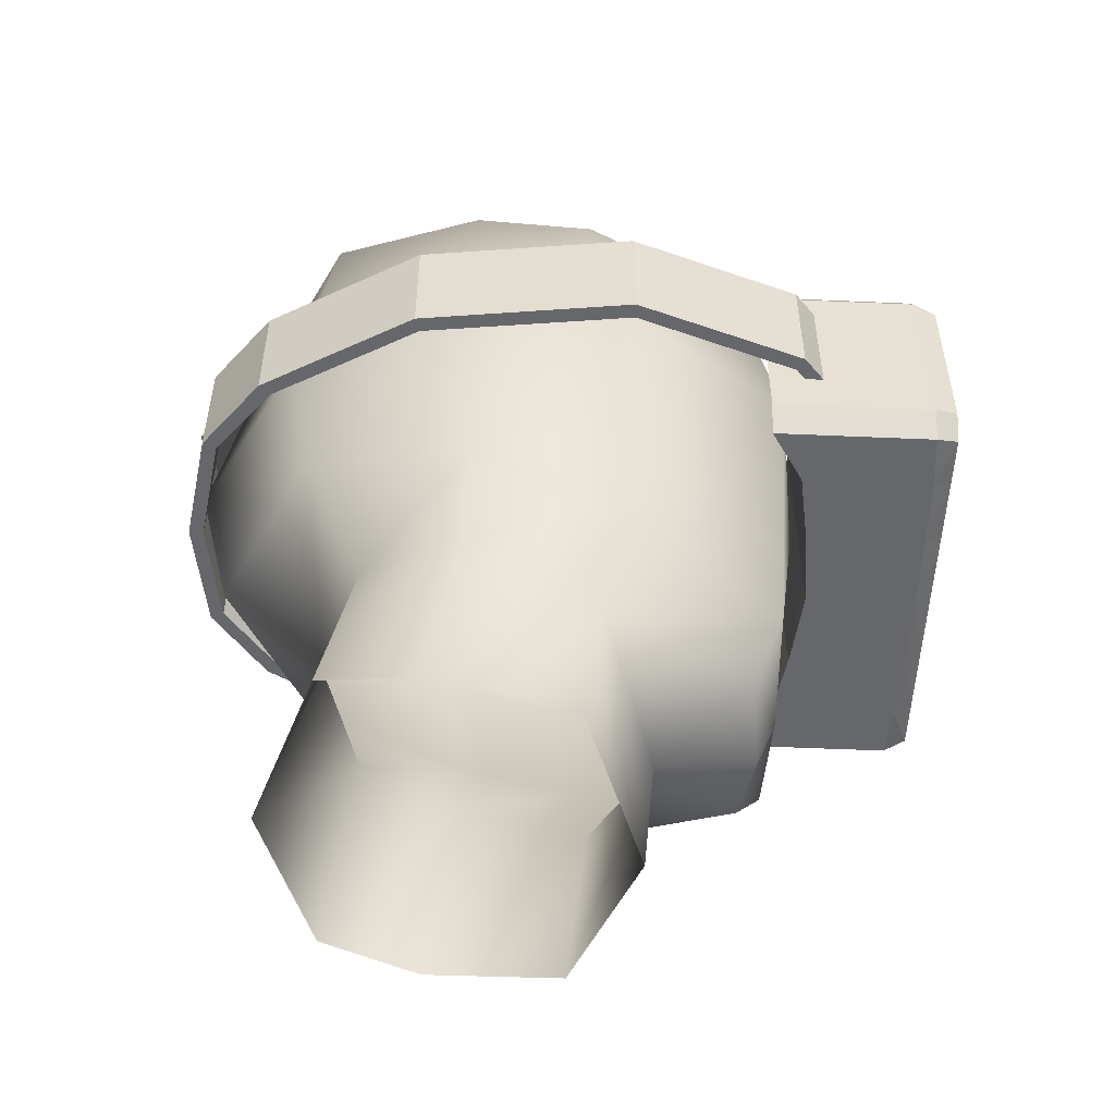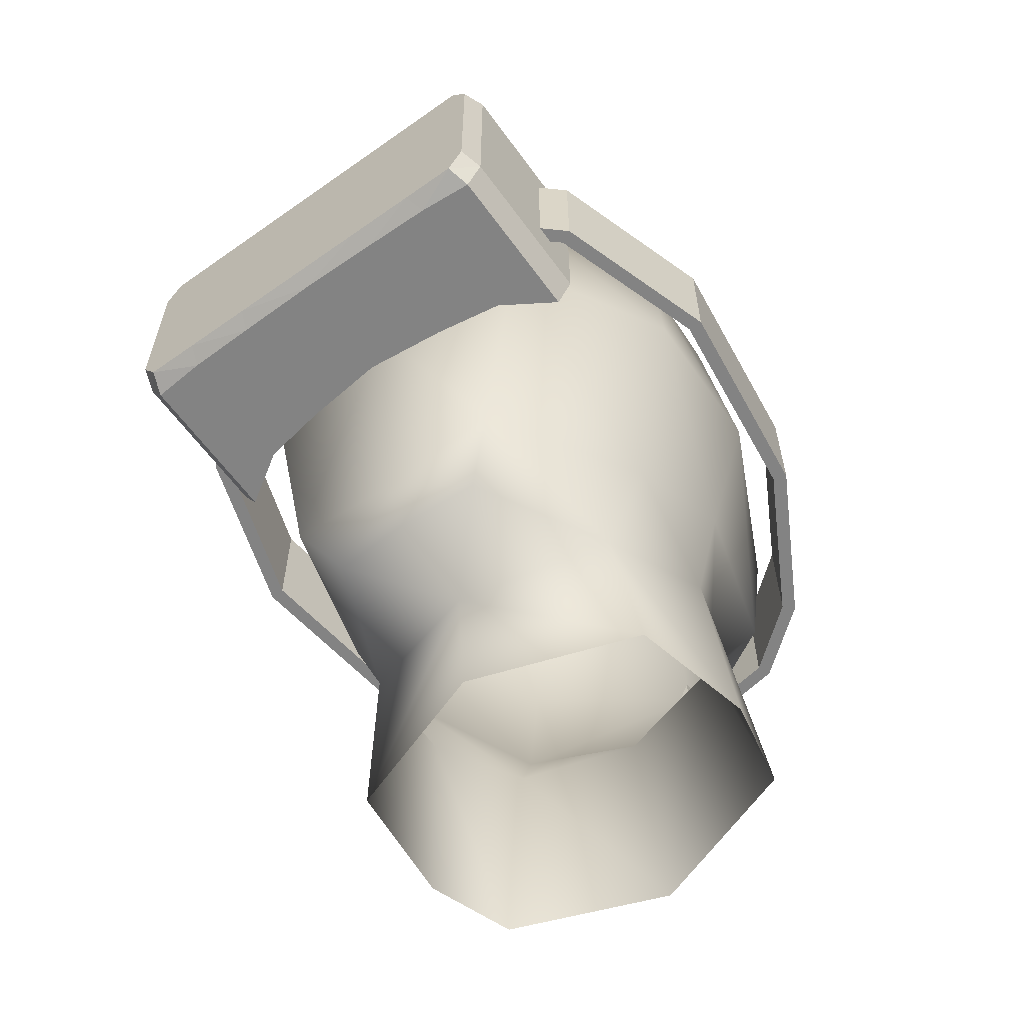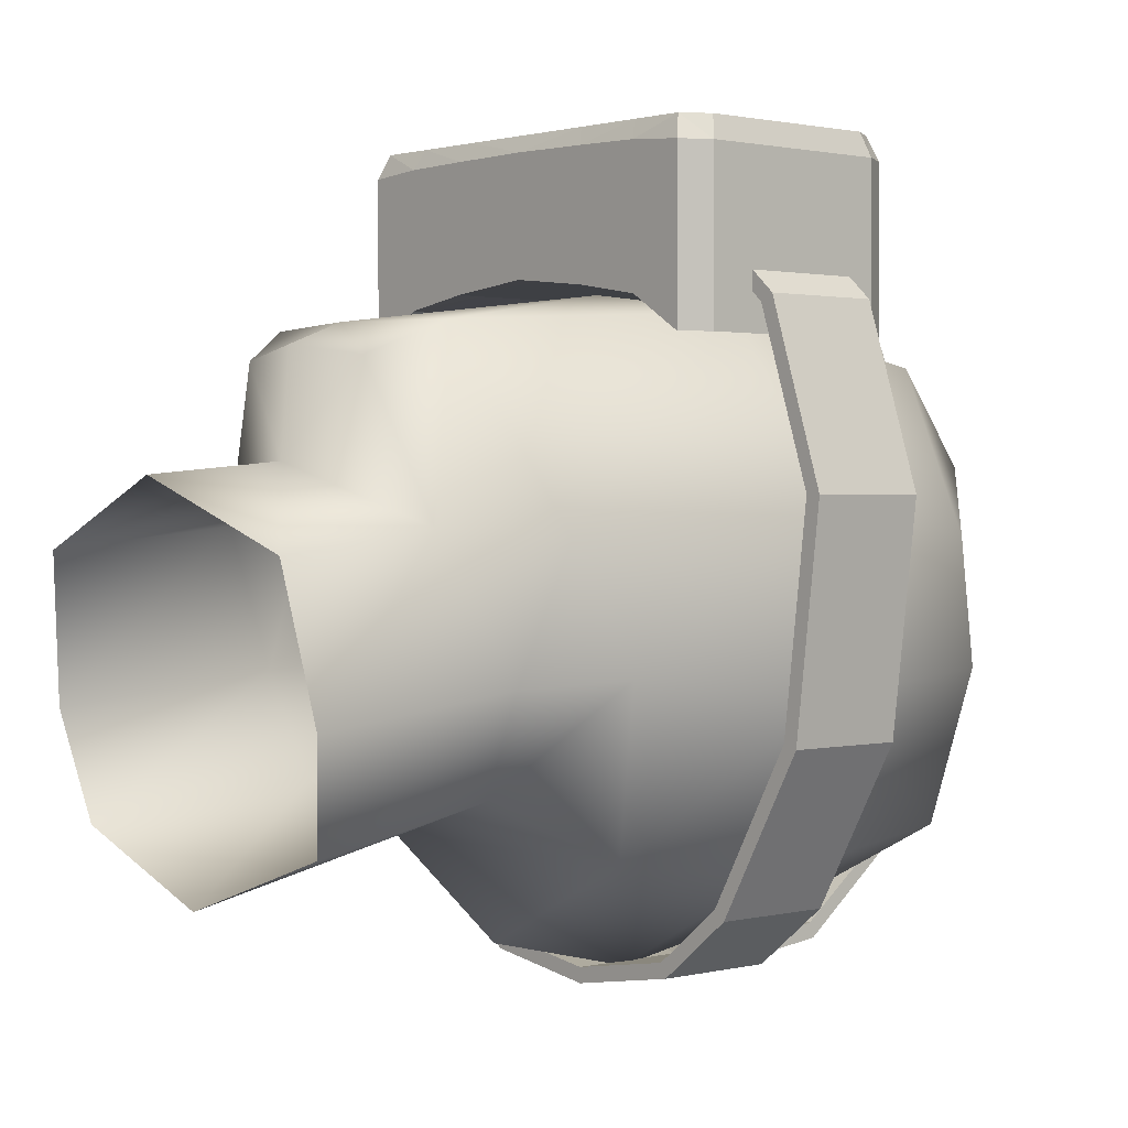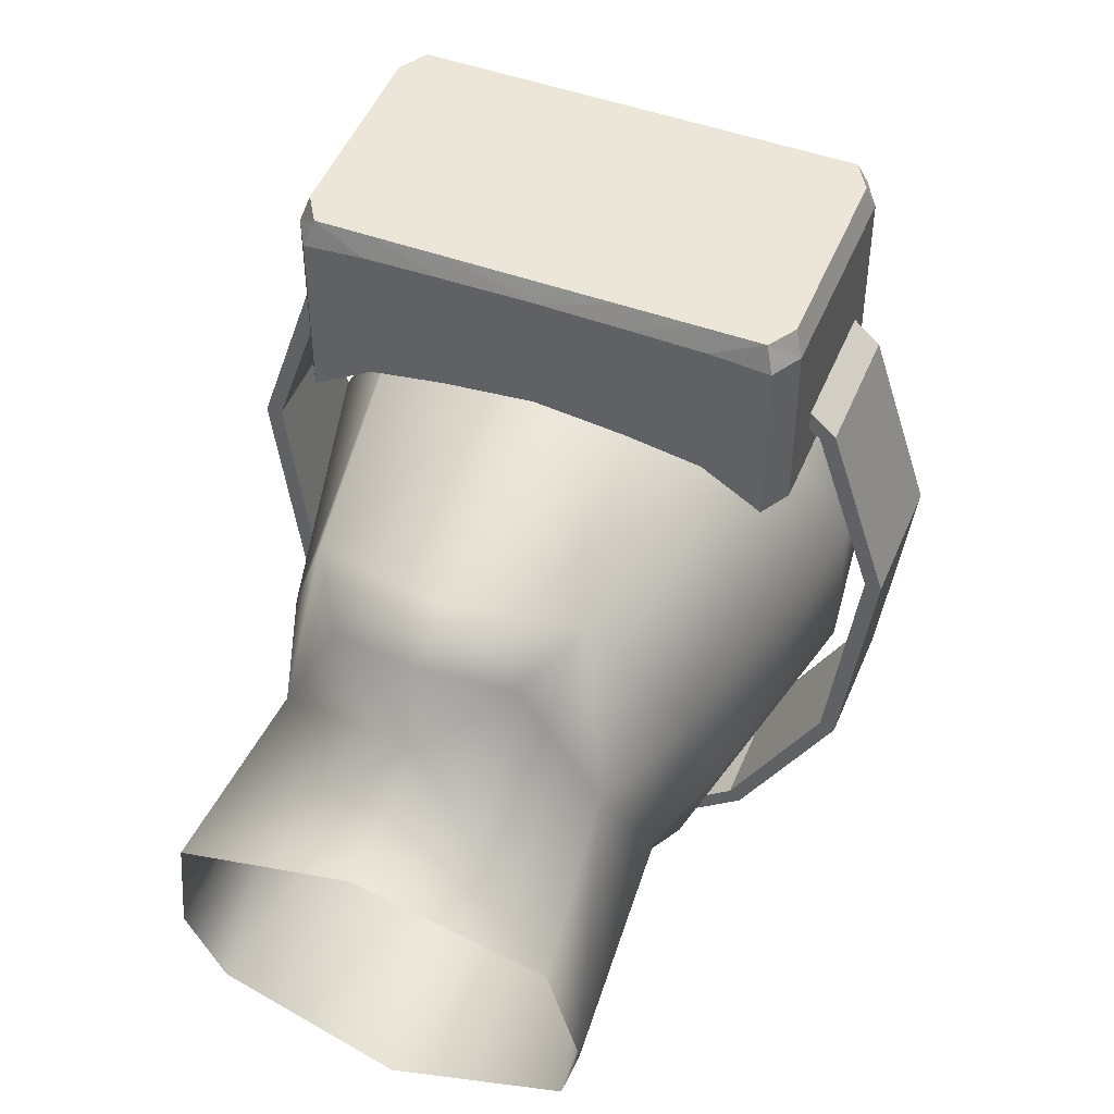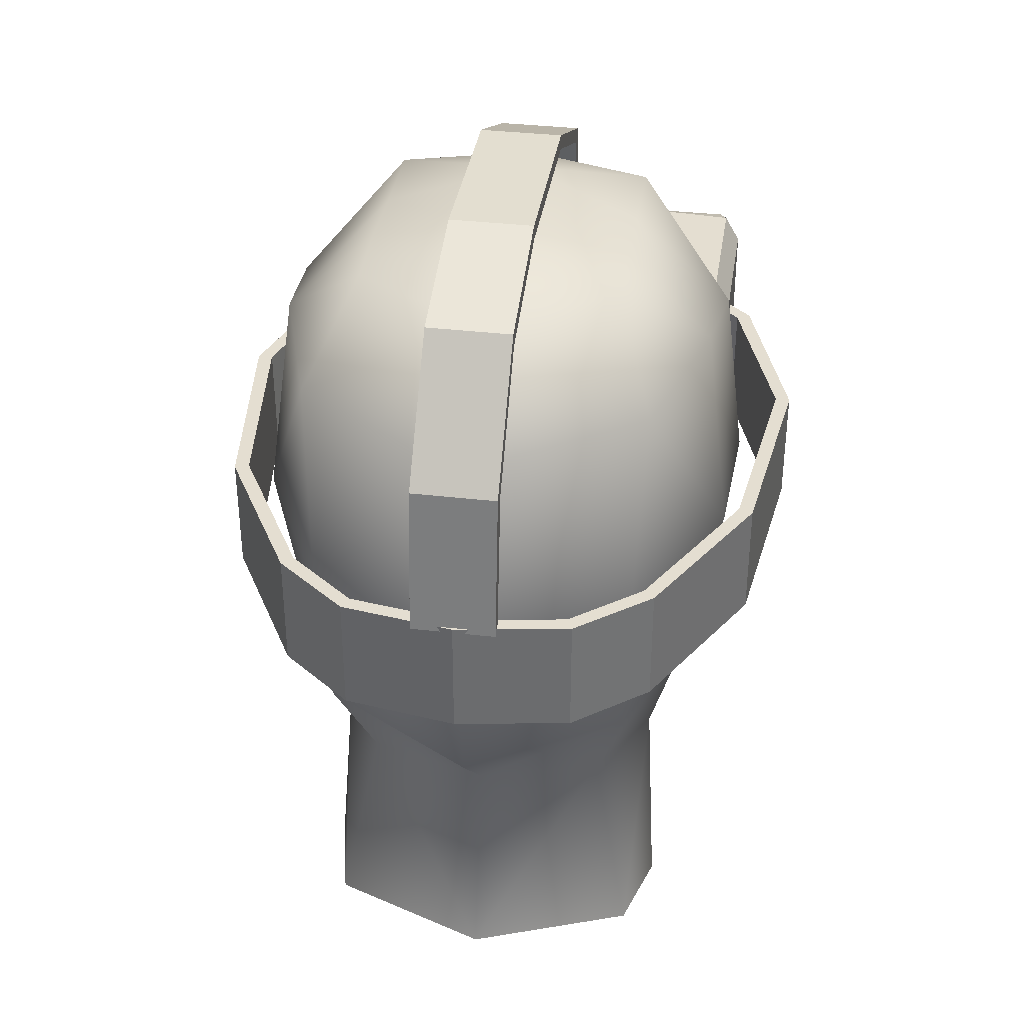
<metadata>
{"format":"obj","ext":"obj","renderer":"f3d","projection":"perspective","resolution":1024,"background":"white","views":[{"elev":-52.2,"azim":-92.7,"up":"+Y"},{"elev":-61.0,"azim":35.8,"up":"+Y"},{"elev":1.3,"azim":48.6,"up":"+Z"},{"elev":48.7,"azim":21.8,"up":"+Z"},{"elev":36.5,"azim":-171.4,"up":"+Y"}]}
</metadata>
<code>
o Cube.001
v 0.2184 -0.04612 0.448
v 0.2184 0.2122 0.448
v 0.2269 -0.05563 0.2437
v 0.2269 0.2217 0.2437
v 0.2444 0.1913 0.2437
v 0.2444 -0.02522 0.2437
v 0.2359 0.1839 0.448
v 0.2359 -0.01779 0.448
v 0.09122 0.2217 0.2944
v 0.1668 0.2217 0.2818
v 0.08276 -0.04612 0.448
v 0.1584 -0.04612 0.448
v 0.1668 -0.05563 0.2818
v 0.09122 -0.05563 0.2944
v 0.1584 0.2122 0.448
v 0.08276 0.2122 0.448
v 0.08861 0.1839 0.448
v 0.1701 0.1839 0.448
v 0.08861 -0.01779 0.448
v 0.1701 -0.01779 0.448
v 0.1785 0.1913 0.2818
v 0.09707 0.1913 0.2944
v 0.1785 -0.02522 0.2818
v 0.09707 -0.02522 0.2944
v 0.2269 0.2217 0.4224
v 0.2269 -0.05563 0.4224
v 0.2444 0.1913 0.4224
v 0.2444 -0.02522 0.4224
v 0.1668 0.2217 0.4272
v 0.09122 0.2217 0.4288
v 0.09122 -0.05563 0.4288
v 0.1668 -0.05563 0.4272
v 0.04646 0.2103 0.2999
v 0.04646 0.4259 0.25
v 0.04646 0.2103 0.2823
v 0.04646 0.4128 0.2381
v 0.2208 0.02627 0.3251
v 0.2208 0.1602 0.3251
v 0.2145 0.02627 0.3099
v 0.2145 0.1602 0.3099
v 0.2704 0.02627 0.2809
v 0.2704 0.1602 0.2809
v 0.2558 0.02627 0.2733
v 0.2558 0.1602 0.2733
v 0.04646 0.4963 0.09112
v 0.04646 0.4787 0.09133
v 0.04646 0.4545 -0.276
v 0.04646 0.4377 -0.2706
v 0.04646 0.319 -0.3825
v 0.04646 0.3139 -0.3657
v 0.3318 0.02627 0.09113
v 0.3318 0.1602 0.09113
v 0.3153 0.02627 0.09171
v 0.3153 0.1602 0.09171
v 0.3025 0.02627 -0.147
v 0.3025 0.1602 -0.147
v 0.2869 0.02627 -0.1418
v 0.2869 0.1602 -0.1418
v 0.2071 0.02627 -0.3184
v 0.2071 0.1602 -0.3184
v 0.1953 0.02627 -0.3069
v 0.1953 0.1602 -0.3069
v 0.1259 0.02627 -0.3836
v 0.1259 0.1602 -0.3836
v 0.1192 0.02627 -0.3685
v 0.1192 0.1602 -0.3685
v 0.04646 0.4819 -0.1242
v 0.04646 0.4991 -0.127
v 0.04646 0.1543 -0.402
v 0.04646 0.1548 -0.3886
v 0.1809 -0.4366 -0.223
v 0.1822 -0.4765 0.039
v 0.2067 -0.4555 -0.112
v 0.1373 -0.2124 -0.1918
v 0.1605 -0.2901 0.06047
v 0.1921 -0.2212 -0.08583
v 0.2521 0.3194 0.04955
v 0.1722 -0.07704 -0.2584
v 0.2086 -0.169 0.05173
v 0.1653 0.3316 0.2229
v 0.2271 -0.1102 -0.07964
v 0.08874 -0.3168 0.2183
v 0.1307 -0.2504 0.2512
v 0.1792 0.1099 -0.2872
v 0.2756 0.1014 0.07844
v 0.2693 0.117 -0.1039
v 0.1816 0.06443 0.2692
v 0.1434 0.4317 -0.1442
v 0.1434 0.4352 0.01952
v 0.1434 0.439 -0.06703
v 0.1434 0.4344 0.1215
v 0.1891 0.3454 -0.25
v 0.2399 0.3511 -0.08494
v -0.2184 -0.04612 0.448
v -0.2184 0.2122 0.448
v -0.2269 -0.05563 0.2437
v -0.2269 0.2217 0.2437
v 0 0.2217 0.3042
v 0 -0.05563 0.3042
v 0 0.2122 0.448
v 0 -0.04612 0.448
v -0.2444 0.1913 0.2437
v -0.2444 -0.02522 0.2437
v -0.2359 0.1839 0.448
v -0.2359 -0.01779 0.448
v 0 0.1839 0.448
v 0 -0.01779 0.448
v 0 0.1913 0.3042
v 0 -0.02522 0.3042
v -0.09122 0.2217 0.2944
v -0.1668 0.2217 0.2818
v -0.08276 -0.04612 0.448
v -0.1584 -0.04612 0.448
v -0.1668 -0.05563 0.2818
v -0.09122 -0.05563 0.2944
v -0.1584 0.2122 0.448
v -0.08276 0.2122 0.448
v -0.08861 0.1839 0.448
v -0.1701 0.1839 0.448
v -0.08861 -0.01779 0.448
v -0.1701 -0.01779 0.448
v -0.1785 0.1913 0.2818
v -0.09707 0.1913 0.2944
v -0.1785 -0.02522 0.2818
v -0.09707 -0.02522 0.2944
v -0.2269 0.2217 0.4224
v -0.2269 -0.05563 0.4224
v 0 0.2217 0.43
v 0 -0.05563 0.43
v -0.2444 0.1913 0.4224
v -0.2444 -0.02522 0.4224
v -0.1668 0.2217 0.4272
v -0.09122 0.2217 0.4288
v -0.09122 -0.05563 0.4288
v -0.1668 -0.05563 0.4272
v 0 0.2103 0.2999
v 0 0.4259 0.25
v 0 0.2103 0.2823
v 0 0.4128 0.2381
v -0.04646 0.2103 0.2999
v -0.04646 0.4259 0.25
v -0.04646 0.2103 0.2823
v -0.04646 0.4128 0.2381
v -0.2208 0.02627 0.3251
v -0.2208 0.1602 0.3251
v -0.2145 0.02627 0.3099
v -0.2145 0.1602 0.3099
v -0.2704 0.02627 0.2809
v -0.2704 0.1602 0.2809
v -0.2558 0.02627 0.2733
v -0.2558 0.1602 0.2733
v 0 0.4963 0.09112
v 0 0.4787 0.09133
v -0.04646 0.4963 0.09112
v -0.04646 0.4787 0.09133
v 0 0.4545 -0.276
v 0 0.4377 -0.2706
v -0.04646 0.4545 -0.276
v -0.04646 0.4377 -0.2706
v 0 0.319 -0.3825
v 0 0.3139 -0.3657
v -0.04646 0.319 -0.3825
v -0.04646 0.3139 -0.3657
v -0.3318 0.02627 0.09113
v -0.3318 0.1602 0.09113
v -0.3153 0.02627 0.09171
v -0.3153 0.1602 0.09171
v -0.3025 0.02627 -0.147
v -0.3025 0.1602 -0.147
v -0.2869 0.02627 -0.1418
v -0.2869 0.1602 -0.1418
v -0.2071 0.02627 -0.3184
v -0.2071 0.1602 -0.3184
v -0.1953 0.02627 -0.3069
v -0.1953 0.1602 -0.3069
v -0.1259 0.02627 -0.3836
v -0.1259 0.1602 -0.3836
v -0.1192 0.02627 -0.3685
v -0.1192 0.1602 -0.3685
v 0 0.02627 -0.4042
v 0 0.1602 -0.4042
v 0 0.02627 -0.3877
v 0 0.1602 -0.3877
v 0 0.4991 -0.127
v -0.04646 0.4819 -0.1242
v -0.04646 0.4991 -0.127
v 0 0.4819 -0.1242
v 0 0.1543 -0.402
v 0 0.1548 -0.3886
v -0.04646 0.1543 -0.402
v -0.04646 0.1548 -0.3886
v 0 -0.4423 -0.2863
v 0 -0.4904 0.1089
v -0.1809 -0.4366 -0.223
v -0.1822 -0.4765 0.039
v -0.2067 -0.4555 -0.112
v 0 -0.2113 -0.2319
v 0 -0.344 0.1223
v -0.1373 -0.2124 -0.1918
v -0.1605 -0.2901 0.06047
v 0 0.08646 -0.3927
v -0.1921 -0.2212 -0.08583
v 0 -0.08746 -0.3515
v -0.2521 0.3194 0.04955
v -0.1722 -0.07704 -0.2584
v -0.2086 -0.169 0.05173
v -0.1653 0.3316 0.2229
v -0.2271 -0.1102 -0.07964
v 0 -0.3346 0.2306
v -0.08874 -0.3168 0.2183
v 0 -0.2757 0.2534
v -0.1307 -0.2504 0.2512
v -0.1792 0.1099 -0.2872
v -0.2756 0.1014 0.07844
v -0.2693 0.117 -0.1039
v 0 0.04922 0.2941
v -0.1816 0.06443 0.2692
v 0 0.4249 -0.2171
v 0 0.4413 0.1134
v -0.1434 0.4317 -0.1442
v -0.1434 0.4352 0.01952
v 0 0.4422 -0.03313
v -0.1434 0.439 -0.06703
v 0 0.4353 0.1626
v -0.1434 0.4344 0.1215
v 0 0.3536 0.2308
v 0 0.3294 -0.3506
v -0.1891 0.3454 -0.25
v -0.2399 0.3511 -0.08494
f 192 74 71
f 71 76 73
f 74 81 76
f 79 76 81
f 198 72 75
f 75 73 76
f 85 81 86
f 79 87 83
f 197 78 74
f 216 83 87
f 211 82 83
f 83 75 79
f 82 198 75
f 77 86 93
f 92 218 88
f 77 91 80
f 78 86 81
f 78 201 84
f 88 222 90
f 89 222 219
f 219 91 89
f 80 216 87
f 93 88 90
f 89 93 90
f 84 227 92
f 85 80 87
f 91 226 80
f 86 92 93
f 199 192 194
f 202 194 196
f 208 199 202
f 202 206 208
f 195 198 200
f 196 200 202
f 208 214 215
f 217 206 212
f 205 197 199
f 212 216 217
f 210 211 212
f 212 200 210
f 210 198 209
f 215 204 229
f 228 218 227
f 225 204 207
f 215 205 208
f 205 201 203
f 222 220 223
f 221 222 223
f 225 219 221
f 207 216 226
f 229 220 228
f 229 221 223
f 213 227 201
f 207 214 217
f 225 226 224
f 215 228 213
f 192 197 74
f 71 74 76
f 74 78 81
f 79 75 76
f 198 193 72
f 75 72 73
f 85 79 81
f 79 85 87
f 197 203 78
f 216 211 83
f 211 209 82
f 83 82 75
f 82 209 198
f 77 85 86
f 92 227 218
f 77 89 91
f 78 84 86
f 78 203 201
f 88 218 222
f 89 90 222
f 219 224 91
f 80 226 216
f 93 92 88
f 89 77 93
f 84 201 227
f 85 77 80
f 91 224 226
f 86 84 92
f 199 197 192
f 202 199 194
f 208 205 199
f 202 200 206
f 195 193 198
f 196 195 200
f 208 206 214
f 217 214 206
f 205 203 197
f 212 211 216
f 210 209 211
f 212 206 200
f 210 200 198
f 215 214 204
f 228 220 218
f 225 221 204
f 215 213 205
f 205 213 201
f 222 218 220
f 221 219 222
f 225 224 219
f 207 217 216
f 229 223 220
f 229 204 221
f 213 228 227
f 207 204 214
f 225 207 226
f 215 229 228
f 23 3 13
f 28 1 26
f 13 26 32
f 30 98 128
f 107 11 19
f 16 106 17
f 106 19 17
f 2 27 25
f 7 28 27
f 4 21 10
f 5 23 21
f 22 109 108
f 21 24 22
f 9 108 98
f 10 22 9
f 18 8 7
f 17 20 18
f 2 18 7
f 15 17 18
f 20 1 8
f 19 12 20
f 25 10 29
f 29 9 30
f 99 31 129
f 14 32 31
f 109 14 99
f 24 13 14
f 31 12 11
f 129 11 101
f 15 30 16
f 2 29 15
f 27 6 5
f 25 5 4
f 16 128 100
f 32 1 12
f 28 3 6
f 67 47 68
f 36 138 139
f 36 33 35
f 137 33 34
f 138 33 136
f 139 46 36
f 40 37 38
f 44 39 40
f 41 52 42
f 38 41 42
f 37 43 41
f 44 38 42
f 34 46 45
f 34 152 137
f 48 49 47
f 68 156 184
f 187 48 67
f 49 188 160
f 47 160 156
f 157 50 48
f 51 56 52
f 41 53 51
f 42 54 44
f 44 53 43
f 58 61 57
f 54 57 53
f 51 57 55
f 52 58 54
f 59 65 63
f 55 61 59
f 56 62 58
f 55 60 56
f 63 181 64
f 60 66 62
f 59 64 60
f 62 65 61
f 66 182 65
f 65 180 63
f 66 181 183
f 153 67 46
f 45 184 152
f 45 67 68
f 70 188 69
f 161 70 50
f 49 70 69
f 124 96 103
f 131 94 105
f 127 114 135
f 133 98 110
f 112 107 120
f 117 106 100
f 120 106 118
f 130 95 126
f 131 104 130
f 122 97 111
f 124 102 122
f 109 123 108
f 125 122 123
f 108 110 98
f 123 111 110
f 105 119 104
f 121 118 119
f 95 119 116
f 116 118 117
f 94 121 105
f 113 120 121
f 126 111 97
f 132 110 111
f 134 99 129
f 135 115 134
f 109 115 125
f 125 114 124
f 113 134 112
f 112 129 101
f 116 133 132
f 95 132 126
f 103 130 102
f 102 126 97
f 117 128 133
f 94 135 113
f 96 131 103
f 158 185 186
f 138 143 139
f 143 140 141
f 140 137 141
f 140 138 136
f 155 139 143
f 144 147 145
f 146 151 147
f 165 148 149
f 148 145 149
f 144 150 146
f 145 151 149
f 141 155 143
f 152 141 137
f 162 159 158
f 156 186 184
f 159 187 185
f 188 162 160
f 160 158 156
f 163 157 159
f 169 164 165
f 148 166 150
f 167 149 151
f 166 151 150
f 174 171 170
f 170 167 166
f 164 170 166
f 171 165 167
f 172 178 174
f 168 174 170
f 175 169 171
f 173 168 169
f 181 176 177
f 179 173 175
f 177 172 173
f 178 175 174
f 182 181 183
f 182 179 178
f 180 178 176
f 179 181 177
f 185 153 155
f 184 154 152
f 154 185 155
f 188 191 190
f 191 161 163
f 162 191 163
f 23 6 3
f 28 8 1
f 13 3 26
f 30 9 98
f 107 101 11
f 16 100 106
f 106 107 19
f 2 7 27
f 7 8 28
f 4 5 21
f 5 6 23
f 22 24 109
f 21 23 24
f 9 22 108
f 10 21 22
f 18 20 8
f 17 19 20
f 2 15 18
f 15 16 17
f 20 12 1
f 19 11 12
f 25 4 10
f 29 10 9
f 99 14 31
f 14 13 32
f 109 24 14
f 24 23 13
f 31 32 12
f 129 31 11
f 15 29 30
f 2 25 29
f 27 28 6
f 25 27 5
f 16 30 128
f 32 26 1
f 28 26 3
f 67 48 47
f 36 35 138
f 36 34 33
f 137 136 33
f 138 35 33
f 139 153 46
f 40 39 37
f 44 43 39
f 41 51 52
f 38 37 41
f 37 39 43
f 44 40 38
f 34 36 46
f 34 45 152
f 48 50 49
f 68 47 156
f 187 157 48
f 49 69 188
f 47 49 160
f 157 161 50
f 51 55 56
f 41 43 53
f 42 52 54
f 44 54 53
f 58 62 61
f 54 58 57
f 51 53 57
f 52 56 58
f 59 61 65
f 55 57 61
f 56 60 62
f 55 59 60
f 63 180 181
f 60 64 66
f 59 63 64
f 62 66 65
f 66 183 182
f 65 182 180
f 66 64 181
f 153 187 67
f 45 68 184
f 45 46 67
f 70 189 188
f 161 189 70
f 49 50 70
f 124 114 96
f 131 127 94
f 127 96 114
f 133 128 98
f 112 101 107
f 117 118 106
f 120 107 106
f 130 104 95
f 131 105 104
f 122 102 97
f 124 103 102
f 109 125 123
f 125 124 122
f 108 123 110
f 123 122 111
f 105 121 119
f 121 120 118
f 95 104 119
f 116 119 118
f 94 113 121
f 113 112 120
f 126 132 111
f 132 133 110
f 134 115 99
f 135 114 115
f 109 99 115
f 125 115 114
f 113 135 134
f 112 134 129
f 116 117 133
f 95 116 132
f 103 131 130
f 102 130 126
f 117 100 128
f 94 127 135
f 96 127 131
f 158 159 185
f 138 142 143
f 143 142 140
f 140 136 137
f 140 142 138
f 155 153 139
f 144 146 147
f 146 150 151
f 165 164 148
f 148 144 145
f 144 148 150
f 145 147 151
f 141 154 155
f 152 154 141
f 162 163 159
f 156 158 186
f 159 157 187
f 188 190 162
f 160 162 158
f 163 161 157
f 169 168 164
f 148 164 166
f 167 165 149
f 166 167 151
f 174 175 171
f 170 171 167
f 164 168 170
f 171 169 165
f 172 176 178
f 168 172 174
f 175 173 169
f 173 172 168
f 181 180 176
f 179 177 173
f 177 176 172
f 178 179 175
f 182 180 181
f 182 183 179
f 180 182 178
f 179 183 181
f 185 187 153
f 184 186 154
f 154 186 185
f 188 189 191
f 191 189 161
f 162 190 191

</code>
